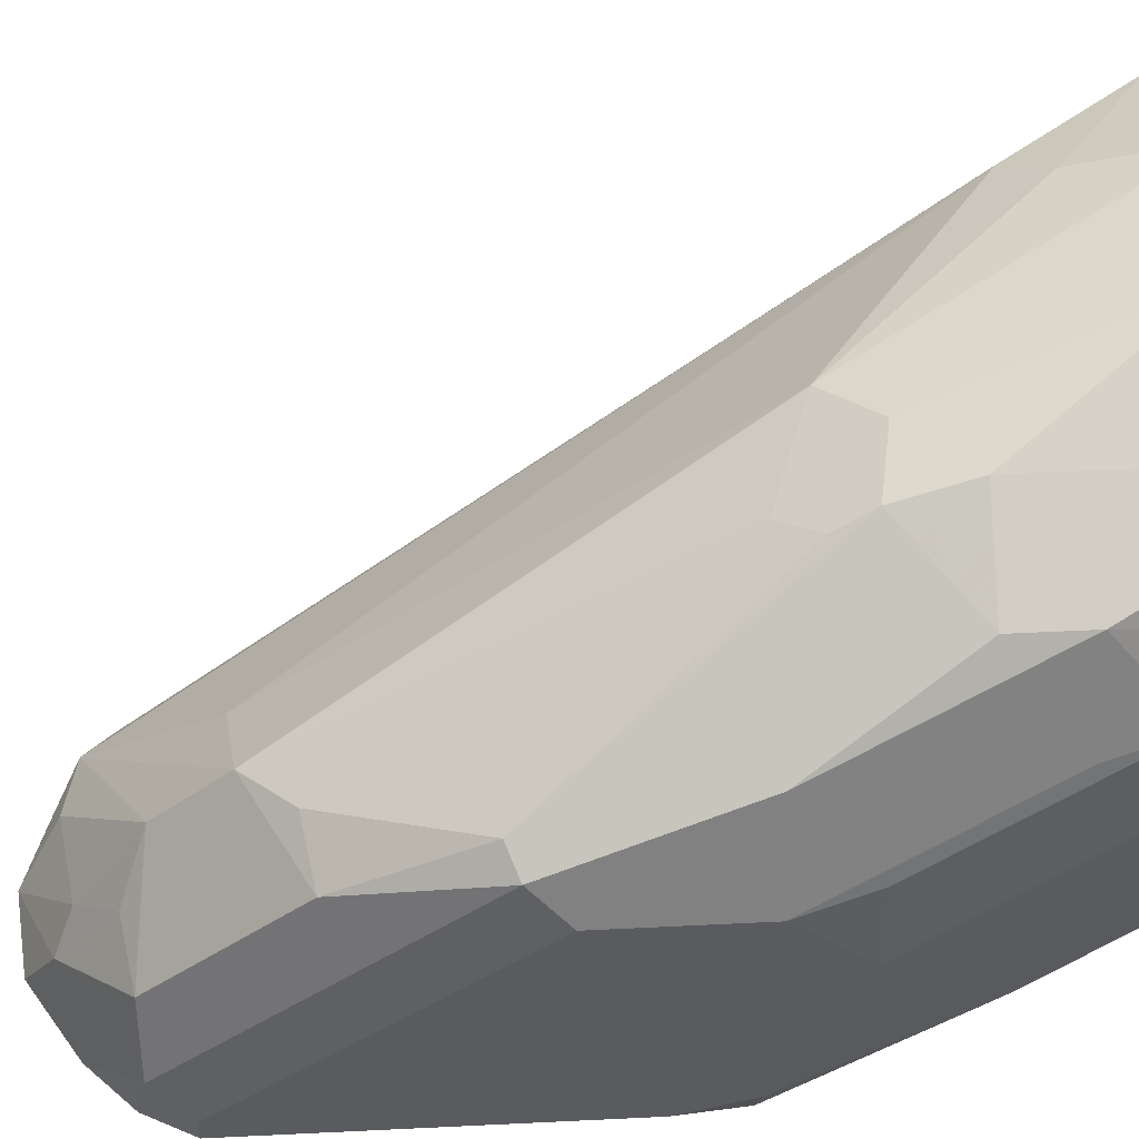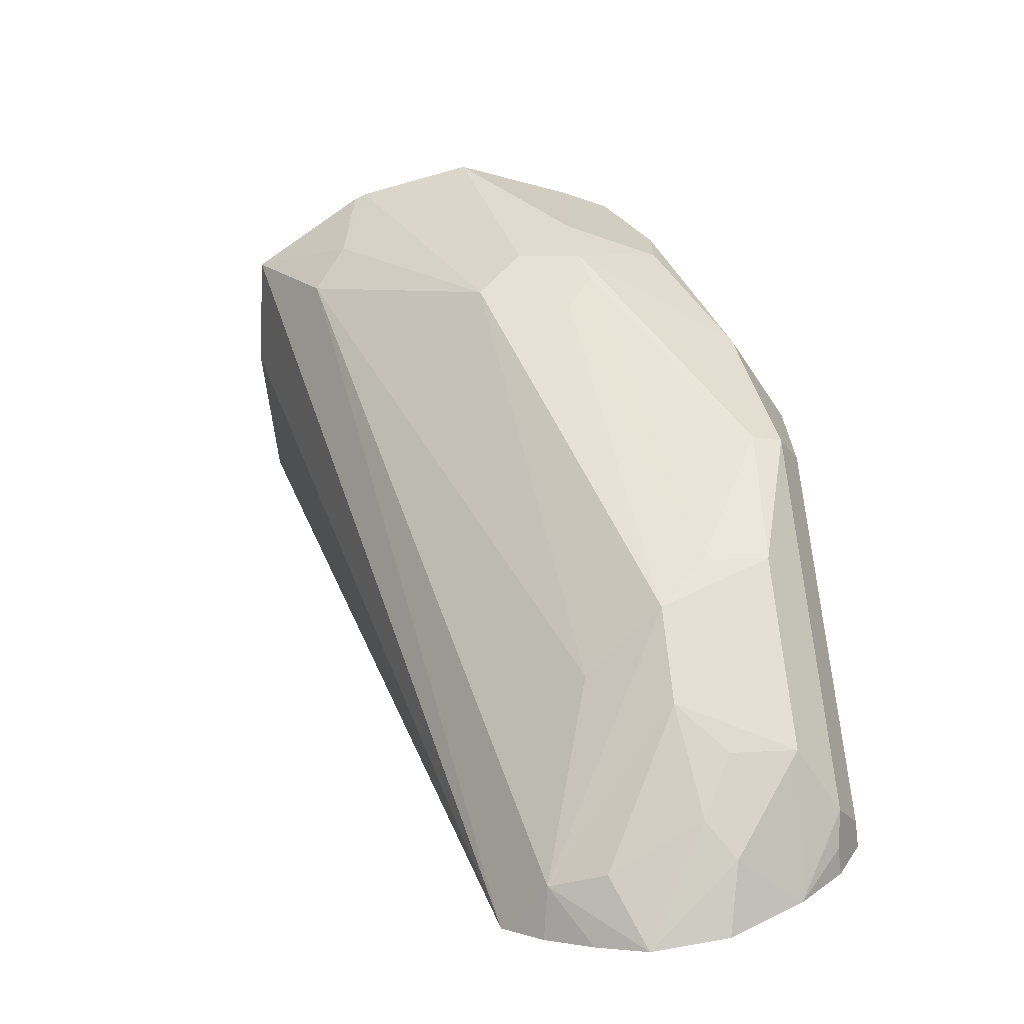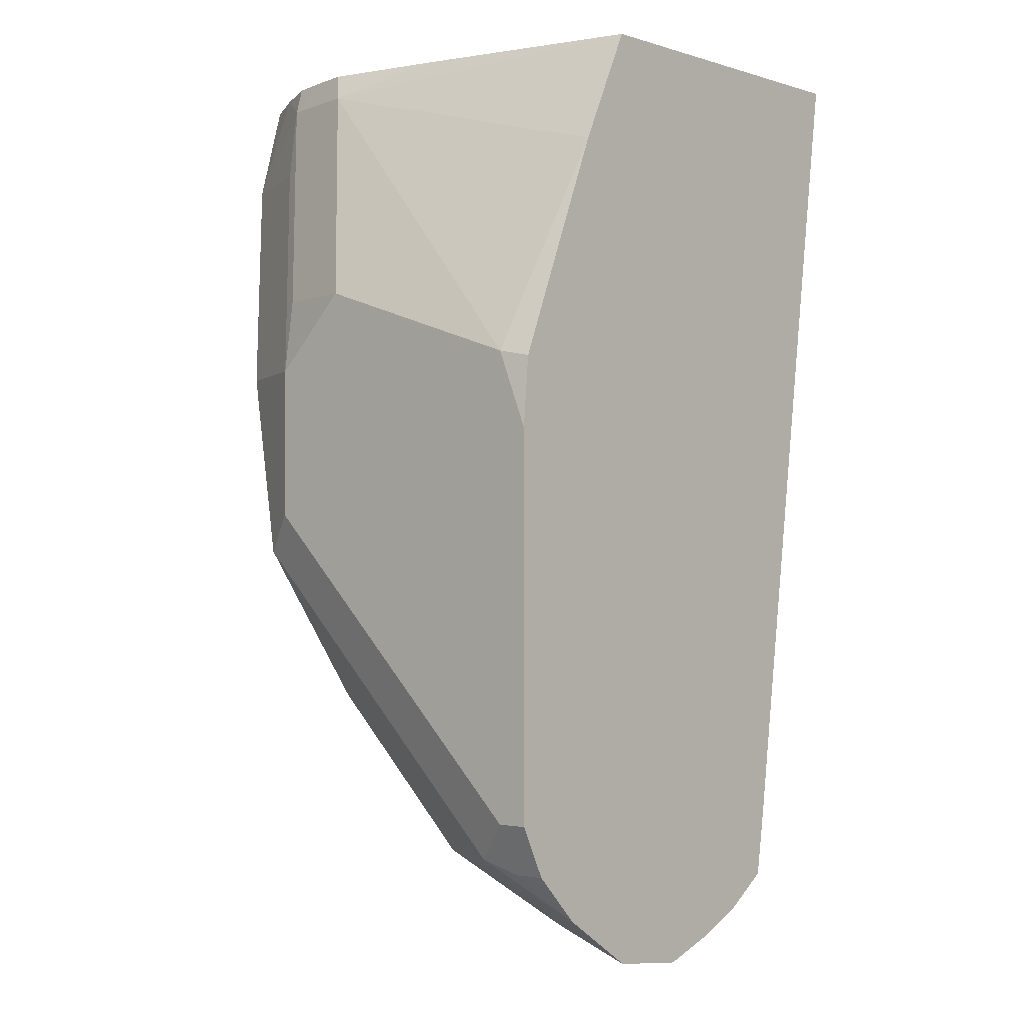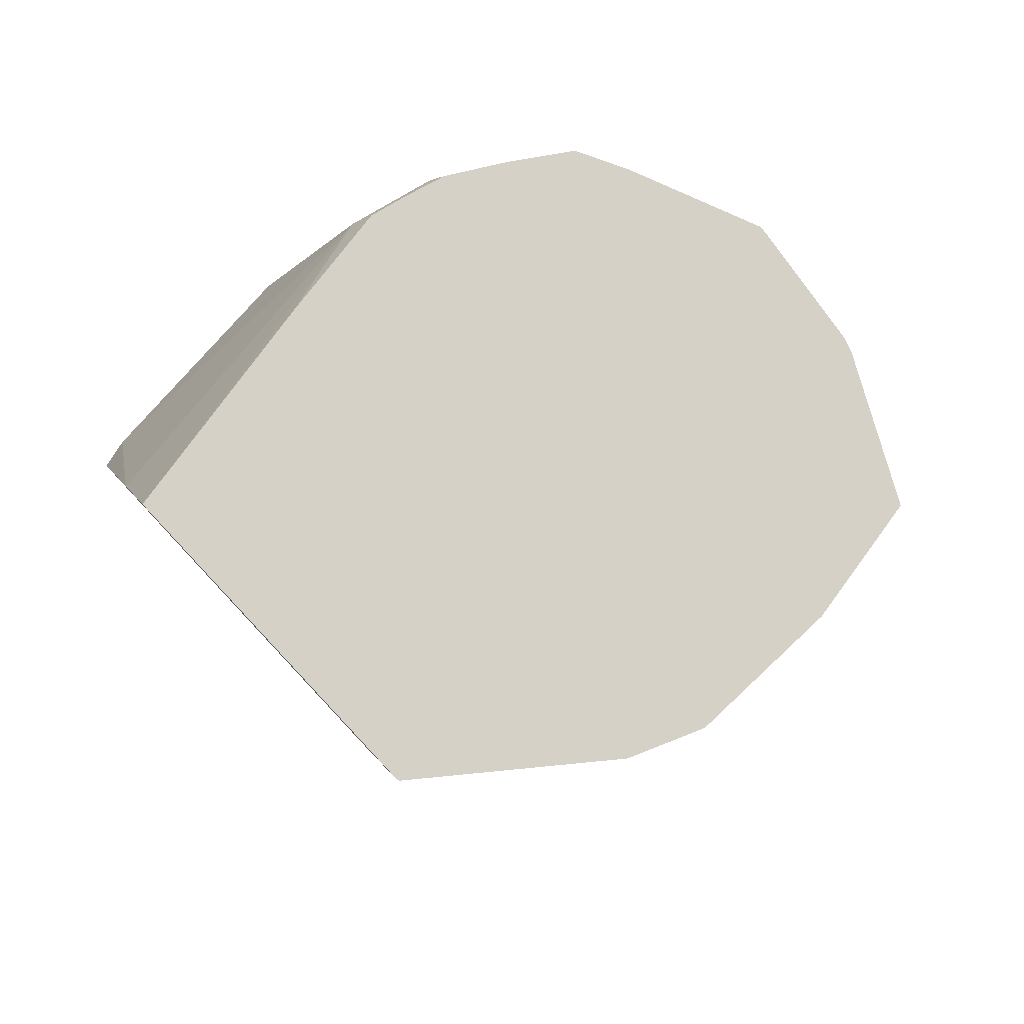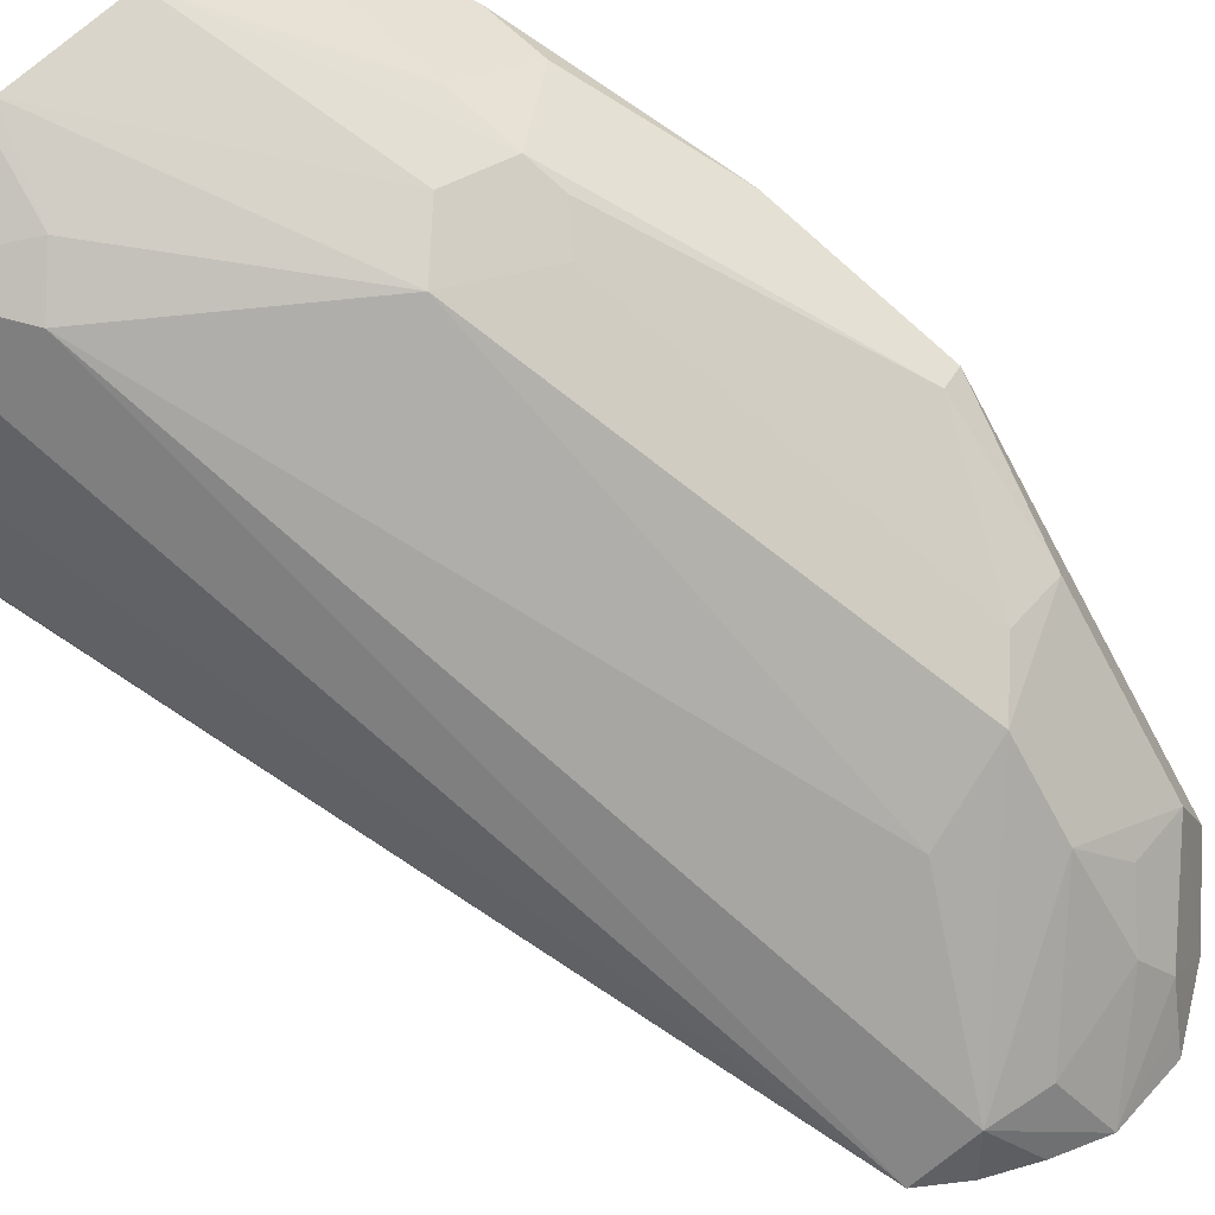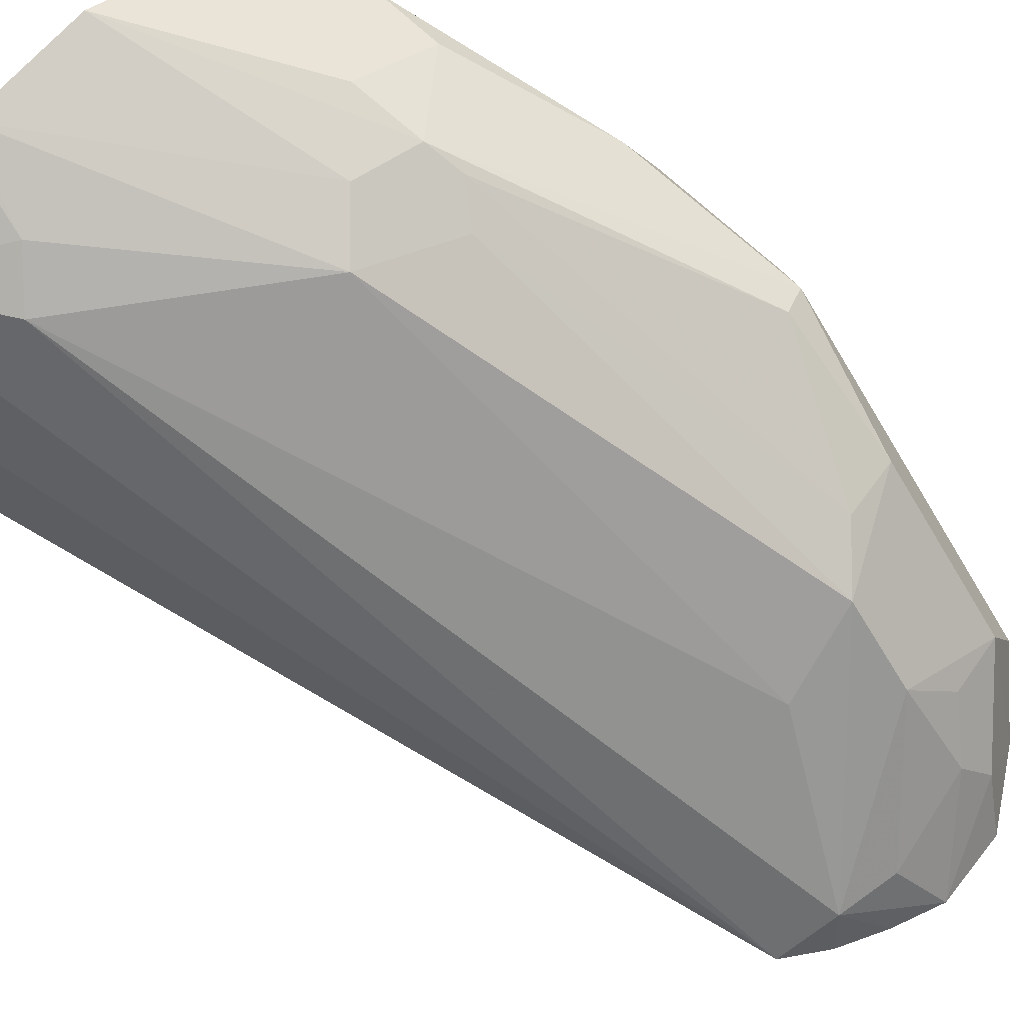
<metadata>
{"format":"obj","ext":"obj","renderer":"f3d","projection":"perspective","resolution":1024,"background":"white","views":[{"elev":56.3,"azim":87.1,"up":"+Z"},{"elev":-68.6,"azim":7.6,"up":"+Y"},{"elev":-2.1,"azim":131.3,"up":"+Y"},{"elev":79.7,"azim":-133.2,"up":"+Y"},{"elev":57.0,"azim":-42.3,"up":"+Z"},{"elev":65.3,"azim":-45.4,"up":"+Z"}]}
</metadata>
<code>
v 0.3753 0.06254 0.516
v 0.3596 0.1095 0.5317
v 0.3557 0.1095 0.5493
v 0.3714 0.06254 0.5336
v 0.3753 0.0469 0.5317
v 0.3753 0.0469 0.4691
v 0.3552 0.09178 0.4629
v 0.3441 0.1153 0.4629
v 0.3528 0.1153 0.5102
v 0.3567 0.1153 0.5346
v 0.355 0.1153 0.5423
v 0.3528 0.1153 0.5507
v 0.3465 0.1153 0.5617
v 0.3492 0.09381 0.5682
v 0.3596 0.09381 0.5473
v 0.3649 0.0469 0.5525
v 0.3753 0.01565 0.5317
v 0.3753 0.03127 0.4629
v 0.374 0.04565 0.4629
v 0.3579 0.08534 0.4629
v 0.2711 0.1153 0.4629
v 0.3388 0.1153 0.5734
v 0.3323 0.1153 0.5766
v 0.3492 0.07818 0.5682
v 0.3714 0.00782 0.5395
v 0.3303 0.06254 0.5747
v 0.3753 1.143e-05 0.516
v 0.3753 -0.0469 0.4629
v 0.2707 0.1153 0.4632
v 0.294 -0.05004 0.4629
v 0.3284 0.1153 0.5786
v 0.3284 0.07818 0.5786
v 0.3388 0.07818 0.5734
v 0.3649 0.00523 0.5421
v 0.3636 -0.02345 0.5239
v 0.3714 -0.007817 0.5239
v 0.302 0.1153 0.5893
v 0.3153 0.06515 0.576
v 0.3049 0.05471 0.5707
v 0.3323 0.05471 0.5707
v 0.3753 -0.0469 0.4691
v 0.3714 -0.05473 0.4769
v 0.3701 -0.05734 0.4629
v 0.2443 0.1153 0.4975
v 0.2961 -0.06358 0.4629
v 0.3492 -0.02604 0.5265
v 0.3388 -0.03648 0.5213
v 0.3636 -0.05473 0.4926
v 0.2746 0.1153 0.5854
v 0.3206 -0.03909 0.5082
v 0.3264 0.0469 0.5668
v 0.2685 0.09642 0.576
v 0.2606 0.0886 0.5682
v 0.3606 -0.06697 0.4629
v 0.3701 -0.05734 0.4691
v 0.2384 0.1153 0.5122
v 0.3052 -0.07004 0.4629
v 0.3075 -0.06775 0.4743
v 0.2434 0.1153 0.5698
v 0.2384 0.1153 0.5434
v 0.3388 -0.05212 0.5056
v 0.3492 -0.05734 0.4952
v 0.3479 -0.07036 0.4769
v 0.2717 0.1153 0.5844
v 0.346 -0.07427 0.4691
v 0.3444 -0.07739 0.4629
v 0.3158 -0.07507 0.4629
v 0.3273 -0.07924 0.4629
v 0.3206 -0.07036 0.4769
v 0.3421 -0.06644 0.4848
f 35 46 47
f 34 40 46
f 35 47 61
f 35 61 48
f 34 46 35
f 35 48 42
f 39 50 47
f 37 49 38
f 38 49 39
f 39 47 51
f 39 51 40
f 31 37 32
f 39 49 52
f 35 42 36
f 30 45 44
f 26 32 37
f 28 42 43
f 28 41 42
f 27 42 41
f 27 36 42
f 26 40 34
f 26 39 40
f 26 38 39
f 26 37 38
f 26 33 32
f 25 26 34
f 25 35 36
f 25 34 35
f 24 33 26
f 39 52 53
f 29 30 44
f 39 53 50
f 57 67 58
f 42 48 54
f 23 33 24
f 65 68 66
f 63 68 65
f 63 70 68
f 62 70 63
f 61 70 62
f 61 69 70
f 58 69 61
f 58 68 69
f 58 67 68
f 54 65 66
f 54 63 65
f 52 59 53
f 52 64 59
f 50 53 58
f 49 64 52
f 48 63 54
f 42 54 55
f 42 55 43
f 43 55 54
f 44 45 56
f 45 57 58
f 45 58 53
f 40 51 46
f 45 53 59
f 45 60 56
f 46 51 47
f 68 70 69
f 47 58 61
f 48 61 62
f 48 62 63
f 45 59 60
f 23 32 33
f 47 50 58
f 21 30 29
f 7 18 28
f 7 19 18
f 7 20 19
f 6 20 7
f 6 19 20
f 6 18 19
f 5 14 16
f 5 15 14
f 5 16 17
f 3 5 4
f 3 15 5
f 3 14 15
f 3 13 14
f 3 12 13
f 3 11 12
f 3 10 11
f 2 6 7
f 23 31 32
f 1 2 3
f 1 3 4
f 1 4 5
f 1 5 17
f 1 17 27
f 7 28 43
f 1 27 41
f 1 28 18
f 1 18 6
f 1 6 2
f 2 8 9
f 2 9 10
f 2 10 3
f 1 41 28
f 7 43 54
f 2 7 8
f 7 66 68
f 7 54 66
f 17 36 27
f 17 25 36
f 16 26 25
f 16 24 26
f 16 25 17
f 14 23 24
f 14 22 23
f 13 22 14
f 8 10 9
f 8 11 10
f 8 12 11
f 8 13 12
f 8 22 13
f 8 23 22
f 14 24 16
f 8 37 31
f 7 68 67
f 8 31 23
f 7 67 57
f 7 57 45
f 7 45 30
f 7 21 8
f 8 21 29
f 7 30 21
f 8 44 56
f 8 56 60
f 8 49 37
f 8 60 59
f 8 59 64
f 8 29 44
f 8 64 49

</code>
